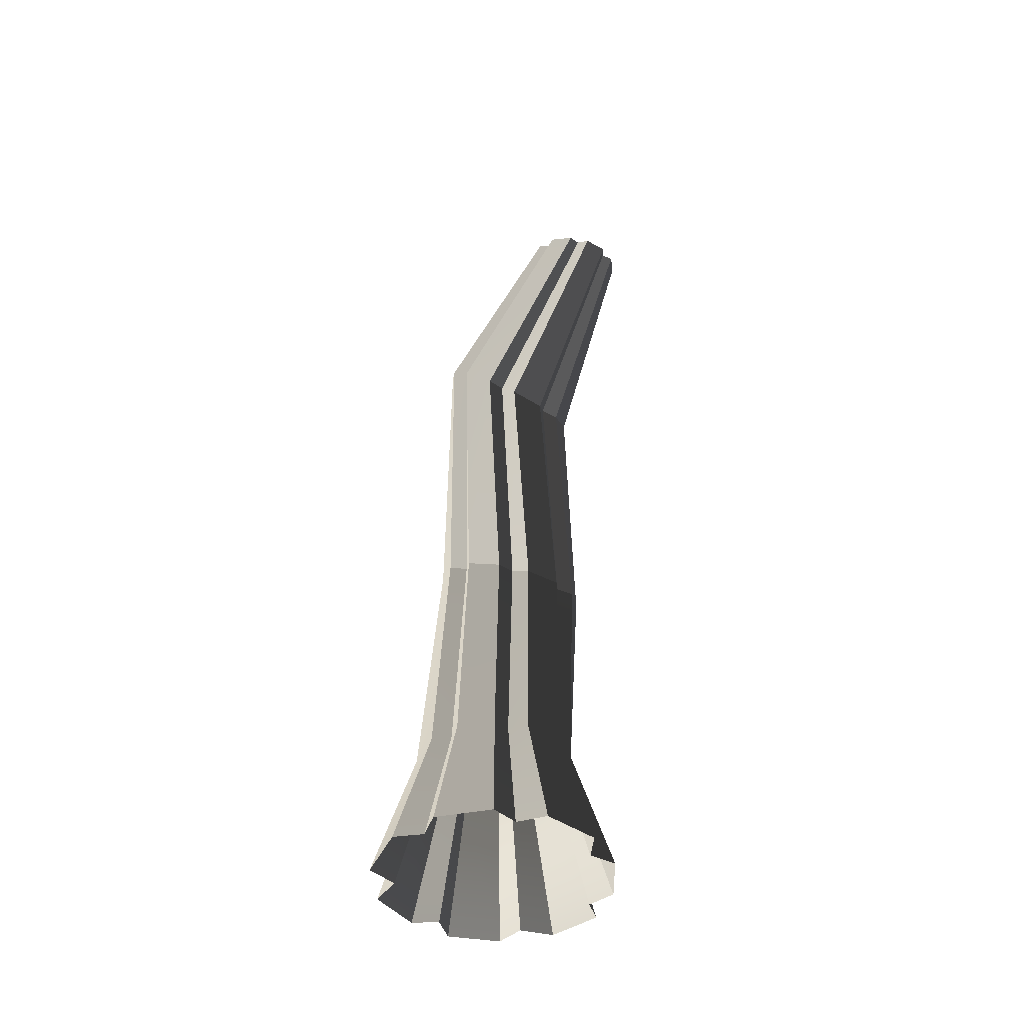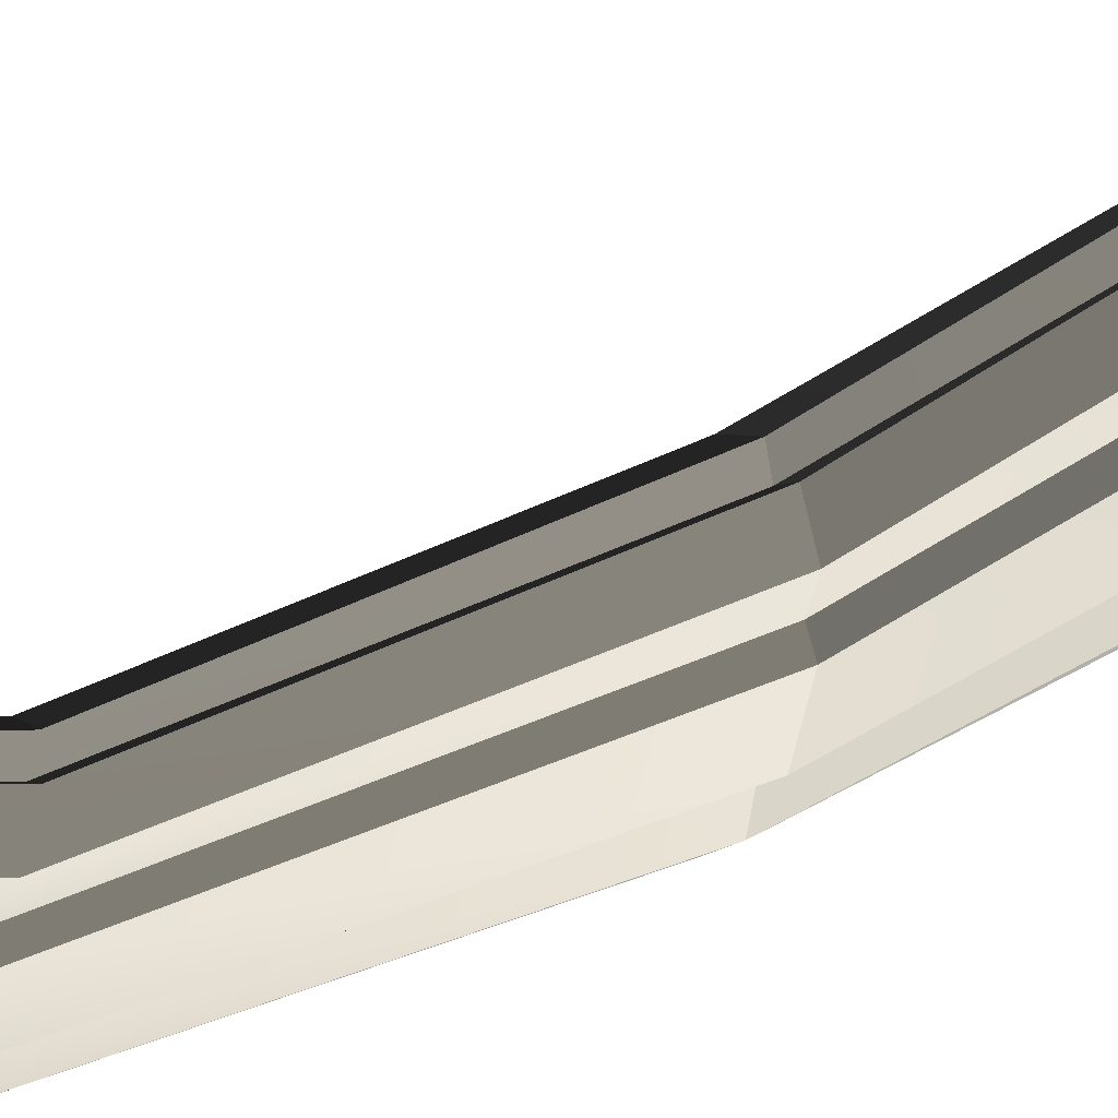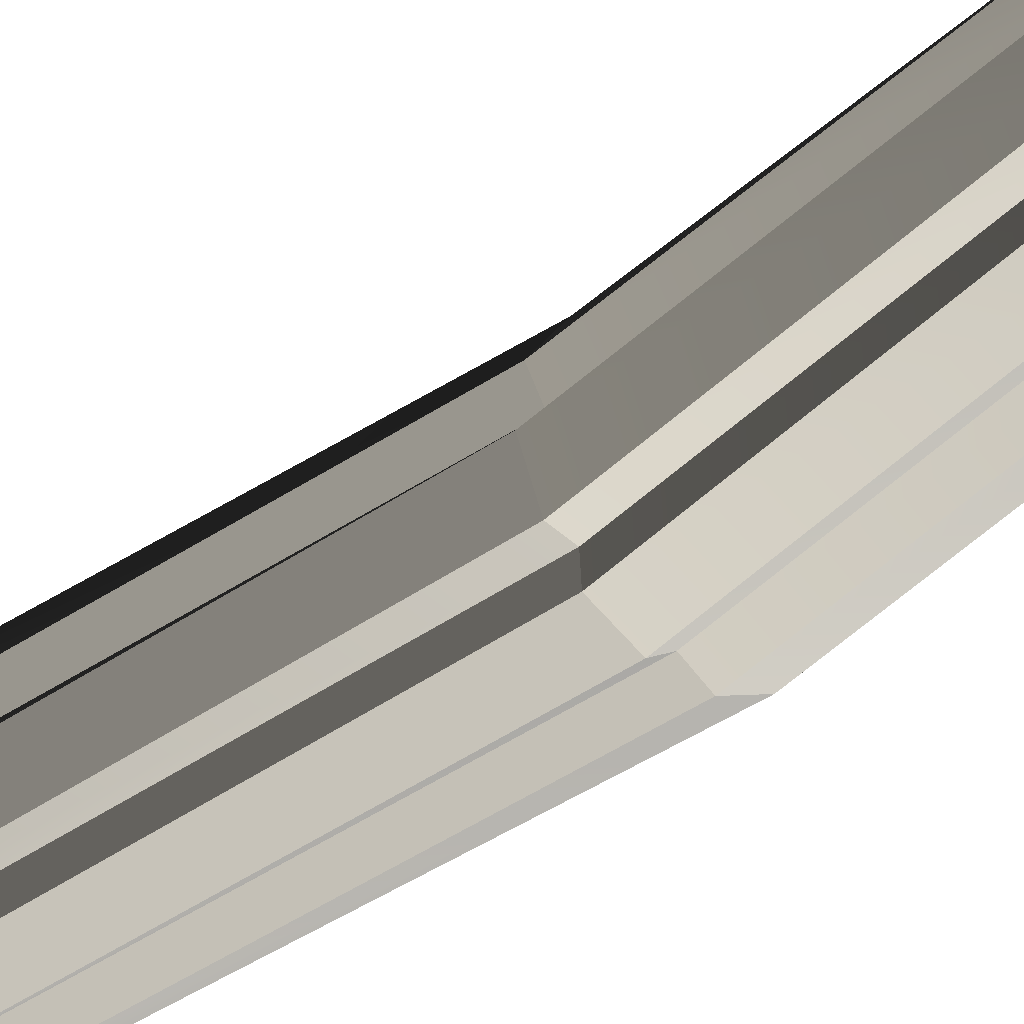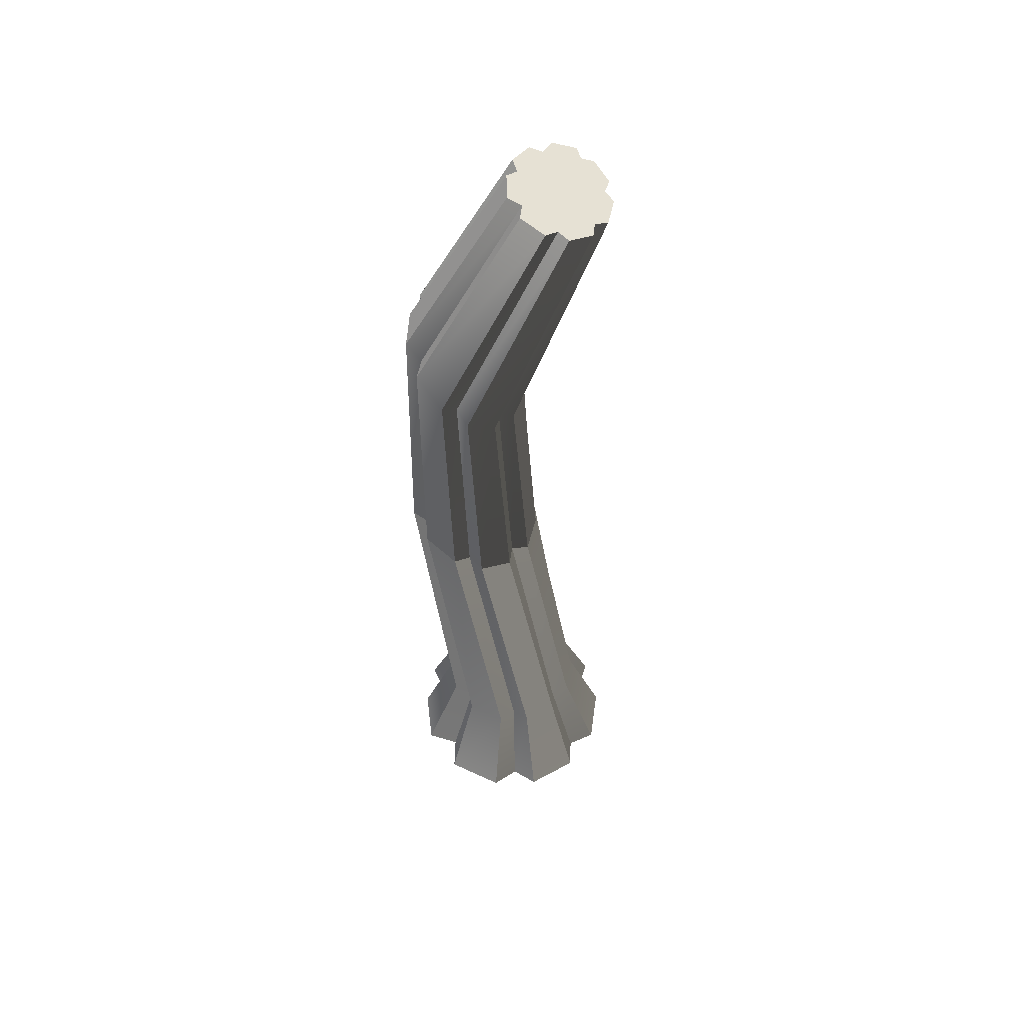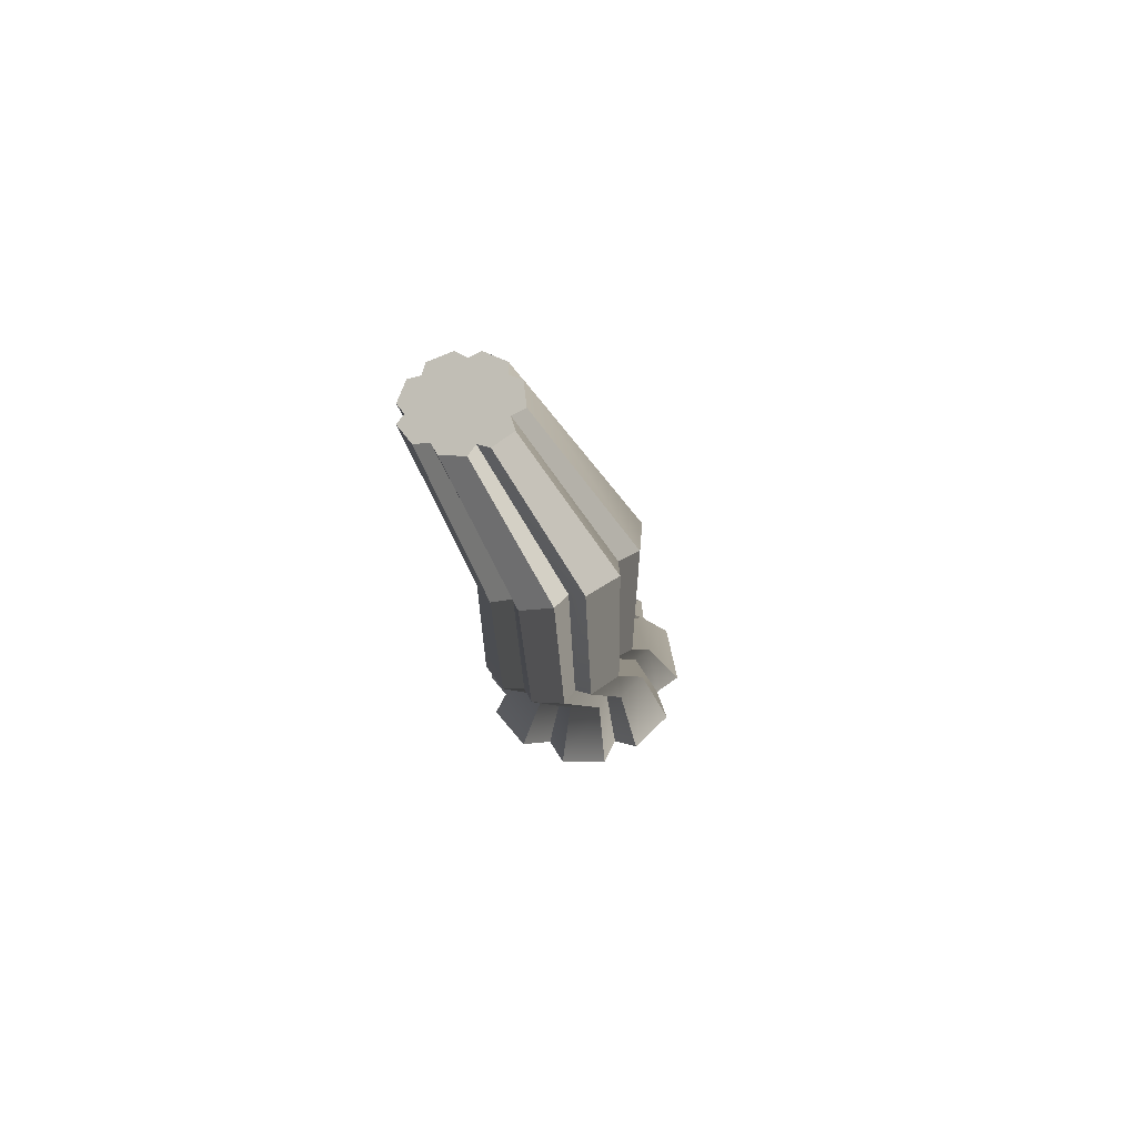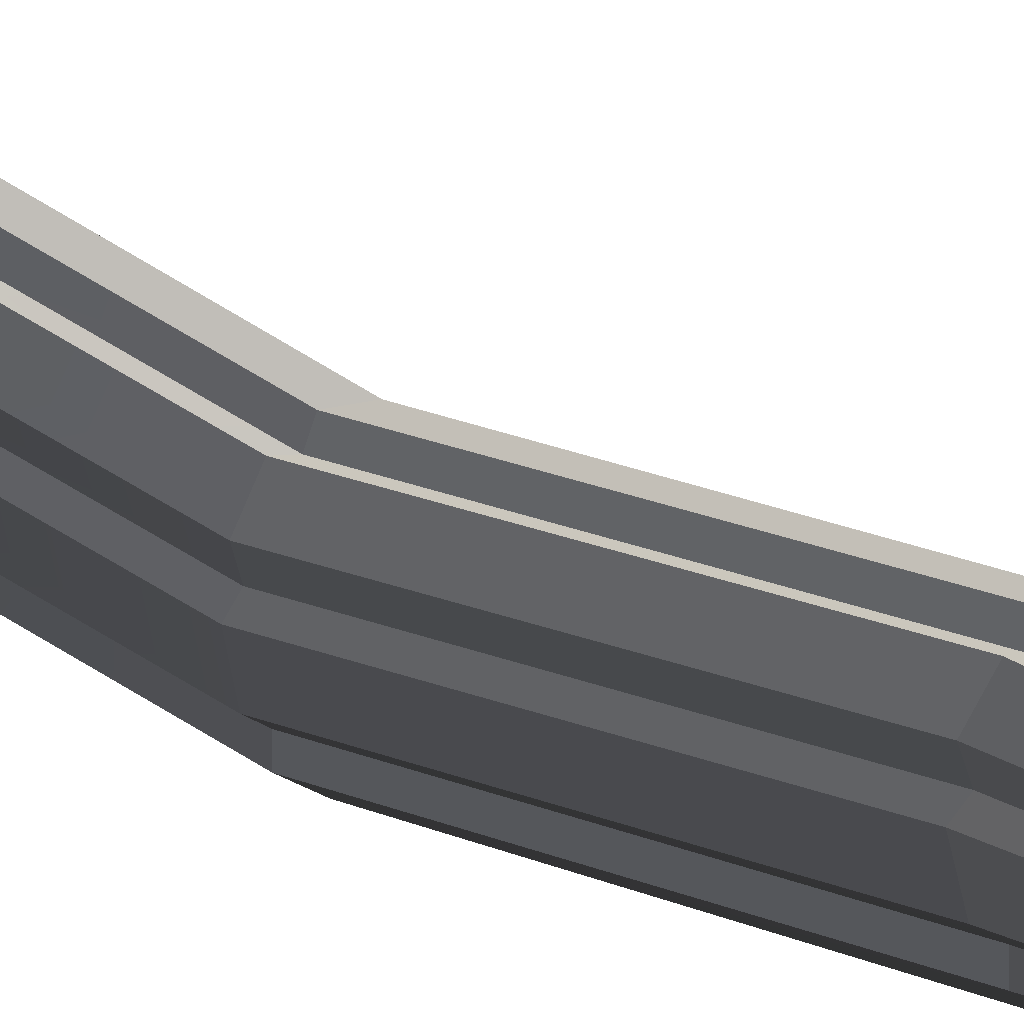
<metadata>
{"format":"obj","ext":"obj","renderer":"f3d","projection":"perspective","resolution":1024,"background":"white","views":[{"elev":-42.8,"azim":-4.3,"up":"+Y"},{"elev":35.0,"azim":-120.5,"up":"+Z"},{"elev":-66.3,"azim":-59.4,"up":"+Z"},{"elev":60.5,"azim":-46.2,"up":"+Y"},{"elev":72.8,"azim":-173.4,"up":"+Y"},{"elev":38.1,"azim":114.5,"up":"+Z"}]}
</metadata>
<code>
v 0.3974 10.57 -0.3707
v 0.4994 10.55 -0.3743
v 0.5309 10.54 -0.3274
v 0.3722 10.56 -0.3201
v 0.6639 10.5 -0.2594
v 0.2455 10.56 -0.2559
v 0.3208 10.57 -0.3309
v 0.6412 10.5 -0.215
v 0.2695 10.54 -0.1952
v 0.6776 10.48 -0.1732
v 0.2188 10.54 -0.1579
v 0.6571 10.46 -0.06859
v 0.2452 10.5 -0.0426
v 0.6065 10.46 -0.04823
v 0.6018 10.44 0.008037
v 0.3004 10.49 -0.02498
v 0.308 10.48 0.03055
v 0.4536 10.45 0.03726
v 0.4088 10.45 0.07036
v 0.5062 10.44 0.06397
v 0.5959 10.53 -0.3355
v -0.266 6.293 0.4403
v -0.1749 6.849 0.2908
v -0.0201 6.849 0.3389
v -0.03137 6.293 0.5133
v 0.01858 8.038 -0.02702
v -0.1247 8.089 -0.08612
v -0.03137 6.293 0.5133
v -0.0201 6.849 0.3389
v 0.04059 6.849 0.2842
v 0.06062 6.293 0.4303
v 0.08601 8.042 -0.07309
v 0.01858 8.038 -0.02702
v 0.06062 6.293 0.4303
v 0.04059 6.849 0.2842
v 0.1223 6.849 0.3183
v 0.1844 6.293 0.4819
v 0.1603 8.013 -0.03379
v 0.08601 8.042 -0.07309
v 0.1844 6.293 0.4819
v 0.1223 6.849 0.3183
v 0.2543 6.849 0.2234
v 0.3844 6.293 0.3382
v 0.3033 8.014 -0.1112
v 0.1603 8.013 -0.03379
v 0.3844 6.293 0.3382
v 0.2543 6.849 0.2234
v 0.2523 6.849 0.1385
v 0.3814 6.293 0.2095
v 0.3143 8.042 -0.1912
v 0.3033 8.014 -0.1112
v 0.3814 6.293 0.2095
v 0.2523 6.849 0.1385
v 0.3236 6.849 0.1021
v 0.4894 6.293 0.1544
v 0.3892 8.038 -0.219
v 0.3143 8.042 -0.1912
v 0.4894 6.293 0.1544
v 0.3236 6.849 0.1021
v 0.3373 6.849 -0.05716
v 0.5102 6.293 -0.08693
v 0.4269 8.087 -0.3675
v 0.3892 8.038 -0.219
v 0.5102 6.293 -0.08693
v 0.3373 6.849 -0.05716
v 0.277 6.849 -0.1157
v 0.4189 6.293 -0.1757
v 0.3771 8.12 -0.4279
v 0.4269 8.087 -0.3675
v 0.4189 6.293 -0.1757
v 0.277 6.849 -0.1157
v 0.3035 6.849 -0.1849
v 0.459 6.293 -0.2805
v 0.4135 8.136 -0.4905
v 0.3771 8.12 -0.4279
v 0.459 6.293 -0.2805
v 0.3035 6.849 -0.1849
v 0.1913 6.849 -0.2914
v 0.2889 6.293 -0.4419
v 0.3205 8.197 -0.6006
v 0.4135 8.136 -0.4905
v 0.2889 6.293 -0.4419
v 0.1913 6.849 -0.2914
v 0.0967 6.849 -0.2718
v 0.1456 6.293 -0.4121
v 0.2255 8.212 -0.5906
v 0.3205 8.197 -0.6006
v 0.1456 6.293 -0.4121
v 0.0967 6.849 -0.2718
v 0.04292 6.849 -0.3385
v 0.06415 6.293 -0.5133
v 0.1833 8.246 -0.6581
v 0.2255 8.212 -0.5906
v 0.06415 6.293 -0.5133
v 0.04292 6.849 -0.3385
v -0.1068 6.849 -0.3214
v -0.1627 6.293 -0.4873
v 0.03501 8.275 -0.6553
v 0.1833 8.246 -0.6581
v -0.1627 6.293 -0.4873
v -0.1068 6.849 -0.3214
v -0.1358 6.849 -0.2427
v -0.2067 6.293 -0.3681
v -0.005206 8.255 -0.584
v 0.03501 8.275 -0.6553
v -0.2067 6.293 -0.3681
v -0.1358 6.849 -0.2427
v -0.2132 6.849 -0.253
v -0.324 6.293 -0.3837
v -0.07898 8.276 -0.6005
v -0.005206 8.255 -0.584
v -0.324 6.293 -0.3837
v -0.2132 6.849 -0.253
v -0.3123 6.849 -0.132
v -0.4742 6.293 -0.2003
v -0.1939 8.259 -0.4956
v -0.07898 8.276 -0.6005
v -0.4742 6.293 -0.2003
v -0.3123 6.849 -0.132
v -0.2673 6.849 -0.04357
v -0.406 6.293 -0.06634
v -0.1636 8.22 -0.4085
v -0.1939 8.259 -0.4956
v -0.406 6.293 -0.06634
v -0.2673 6.849 -0.04357
v -0.3361 6.849 0.01824
v -0.5102 6.293 0.02733
v -0.24 8.215 -0.3566
v -0.1636 8.22 -0.4085
v -0.5102 6.293 0.02733
v -0.3361 6.849 0.01824
v -0.2789 6.849 0.1882
v -0.4235 6.293 0.2848
v -0.2103 8.147 -0.1918
v -0.24 8.215 -0.3566
v -0.4235 6.293 0.2848
v -0.2789 6.849 0.1882
v -0.1948 6.849 0.2083
v -0.2961 6.293 0.3153
v -0.1315 8.121 -0.1654
v -0.2103 8.147 -0.1918
v -0.2961 6.293 0.3153
v -0.1948 6.849 0.2083
v -0.1749 6.849 0.2908
v -0.266 6.293 0.4403
v -0.1247 8.089 -0.08612
v -0.1315 8.121 -0.1654
v -0.1247 8.089 -0.08612
v -0.1588 9.465 -0.1128
v -0.03559 9.365 -0.06383
v 0.01858 8.038 -0.02702
v 0.4088 10.45 0.07036
v 0.308 10.48 0.03055
v 0.01858 8.038 -0.02702
v -0.03559 9.365 -0.06383
v 0.03345 9.36 -0.1074
v 0.08601 8.042 -0.07309
v 0.08601 8.042 -0.07309
v 0.03345 9.36 -0.1074
v 0.096 9.303 -0.07424
v 0.1603 8.013 -0.03379
v 0.5062 10.44 0.06397
v 0.4536 10.45 0.03726
v 0.1603 8.013 -0.03379
v 0.096 9.303 -0.07424
v 0.2393 9.282 -0.1484
v 0.3033 8.014 -0.1112
v 0.3033 8.014 -0.1112
v 0.2393 9.282 -0.1484
v 0.2615 9.323 -0.2209
v 0.3143 8.042 -0.1912
v 0.3143 8.042 -0.1912
v 0.2615 9.323 -0.2209
v 0.3347 9.305 -0.2482
v 0.3892 8.038 -0.219
v 0.3892 8.038 -0.219
v 0.3347 9.305 -0.2482
v 0.3916 9.373 -0.3833
v 0.4269 8.087 -0.3675
v 0.4269 8.087 -0.3675
v 0.3916 9.373 -0.3833
v 0.3549 9.431 -0.4362
v 0.3771 8.12 -0.4279
v 0.6412 10.5 -0.215
v 0.6776 10.48 -0.1732
v 0.3771 8.12 -0.4279
v 0.3549 9.431 -0.4362
v 0.3978 9.451 -0.4938
v 0.4135 8.136 -0.4905
v 0.4135 8.136 -0.4905
v 0.3978 9.451 -0.4938
v 0.3286 9.557 -0.5903
v 0.3205 8.197 -0.6006
v 0.5959 10.53 -0.3355
v 0.6639 10.5 -0.2594
v 0.3205 8.197 -0.6006
v 0.3286 9.557 -0.5903
v 0.2396 9.595 -0.5784
v 0.2255 8.212 -0.5906
v 0.2255 8.212 -0.5906
v 0.2396 9.595 -0.5784
v 0.2109 9.654 -0.638
v 0.1833 8.246 -0.6581
v 0.4994 10.55 -0.3743
v 0.5309 10.54 -0.3274
v 0.1833 8.246 -0.6581
v 0.2109 9.654 -0.638
v 0.07381 9.72 -0.631
v 0.03501 8.275 -0.6553
v 0.03501 8.275 -0.6553
v 0.07381 9.72 -0.631
v 0.02605 9.698 -0.5654
v -0.005206 8.255 -0.584
v -0.005206 8.255 -0.584
v 0.02605 9.698 -0.5654
v -0.03946 9.741 -0.5781
v -0.07898 8.276 -0.6005
v 0.3208 10.57 -0.3309
v 0.3722 10.56 -0.3201
v -0.07898 8.276 -0.6005
v -0.03946 9.741 -0.5781
v -0.1611 9.734 -0.48
v -0.1939 8.259 -0.4956
v -0.1939 8.259 -0.4956
v -0.1611 9.734 -0.48
v -0.1462 9.669 -0.4024
v -0.1636 8.22 -0.4085
v 0.2695 10.54 -0.1952
v 0.2455 10.56 -0.2559
v -0.1636 8.22 -0.4085
v -0.1462 9.669 -0.4024
v -0.2244 9.674 -0.3532
v -0.24 8.215 -0.3566
v -0.24 8.215 -0.3566
v -0.2244 9.674 -0.3532
v -0.2217 9.565 -0.2055
v -0.2103 8.147 -0.1918
v 0.2452 10.5 -0.0426
v 0.2188 10.54 -0.1579
v -0.2103 8.147 -0.1918
v -0.2217 9.565 -0.2055
v -0.1531 9.514 -0.1841
v -0.1315 8.121 -0.1654
v 0.3004 10.49 -0.02498
v 0.2452 10.5 -0.0426
v -0.1315 8.121 -0.1654
v -0.1531 9.514 -0.1841
v -0.1588 9.465 -0.1128
v -0.1247 8.089 -0.08612
v 0.308 10.48 0.03055
v 0.3004 10.49 -0.02498
v -0.03559 9.365 -0.06383
v 0.4088 10.45 0.07036
v 0.4536 10.45 0.03726
v 0.03345 9.36 -0.1074
v 0.096 9.303 -0.07424
v 0.5062 10.44 0.06397
v 0.6018 10.44 0.008037
v 0.2393 9.282 -0.1484
v 0.2393 9.282 -0.1484
v 0.6018 10.44 0.008037
v 0.6065 10.46 -0.04823
v 0.2615 9.323 -0.2209
v 0.2615 9.323 -0.2209
v 0.6065 10.46 -0.04823
v 0.6571 10.46 -0.06859
v 0.3347 9.305 -0.2482
v 0.3347 9.305 -0.2482
v 0.6571 10.46 -0.06859
v 0.6776 10.48 -0.1732
v 0.3916 9.373 -0.3833
v 0.3549 9.431 -0.4362
v 0.6412 10.5 -0.215
v 0.6639 10.5 -0.2594
v 0.3978 9.451 -0.4938
v 0.3286 9.557 -0.5903
v 0.5959 10.53 -0.3355
v 0.5309 10.54 -0.3274
v 0.2396 9.595 -0.5784
v 0.2109 9.654 -0.638
v 0.4994 10.55 -0.3743
v 0.3974 10.57 -0.3707
v 0.07381 9.72 -0.631
v 0.07381 9.72 -0.631
v 0.3974 10.57 -0.3707
v 0.3722 10.56 -0.3201
v 0.02605 9.698 -0.5654
v -0.03946 9.741 -0.5781
v 0.3208 10.57 -0.3309
v 0.2455 10.56 -0.2559
v -0.1611 9.734 -0.48
v -0.1462 9.669 -0.4024
v 0.2695 10.54 -0.1952
v 0.2188 10.54 -0.1579
v -0.2244 9.674 -0.3532
g polySurface205_1750_24
f 1 3 2
f 3 1 4
f 5 3 4
f 4 6 5
f 6 4 7
f 5 6 8
f 8 6 9
f 8 9 10
f 10 9 11
f 10 11 12
f 12 11 13
f 12 13 14
f 14 13 15
f 15 13 16
f 15 16 17
f 15 17 18
f 19 18 17
f 15 18 20
f 3 5 21
f 22 24 23
f 22 25 24
f 23 24 26
f 23 26 27
f 28 30 29
f 28 31 30
f 29 30 32
f 29 32 33
f 34 36 35
f 34 37 36
f 35 36 38
f 35 38 39
f 40 42 41
f 40 43 42
f 41 42 44
f 41 44 45
f 46 48 47
f 46 49 48
f 47 48 50
f 47 50 51
f 52 54 53
f 52 55 54
f 53 54 56
f 53 56 57
f 58 60 59
f 58 61 60
f 59 60 62
f 59 62 63
f 64 66 65
f 64 67 66
f 65 66 68
f 65 68 69
f 70 72 71
f 70 73 72
f 71 72 74
f 71 74 75
f 76 78 77
f 76 79 78
f 77 78 80
f 77 80 81
f 82 84 83
f 82 85 84
f 83 84 86
f 83 86 87
f 88 90 89
f 88 91 90
f 89 90 92
f 89 92 93
f 94 96 95
f 94 97 96
f 95 96 98
f 95 98 99
f 100 102 101
f 100 103 102
f 101 102 104
f 101 104 105
f 106 108 107
f 106 109 108
f 107 108 110
f 107 110 111
f 112 114 113
f 112 115 114
f 113 114 116
f 113 116 117
f 118 120 119
f 118 121 120
f 119 120 122
f 119 122 123
f 124 126 125
f 124 127 126
f 125 126 128
f 125 128 129
f 130 132 131
f 130 133 132
f 131 132 134
f 131 134 135
f 136 138 137
f 136 139 138
f 137 138 140
f 137 140 141
f 142 144 143
f 142 145 144
f 143 144 146
f 143 146 147
f 148 150 149
f 148 151 150
f 149 150 152
f 149 152 153
f 154 156 155
f 154 157 156
f 158 160 159
f 158 161 160
f 159 160 162
f 159 162 163
f 164 166 165
f 164 167 166
f 168 170 169
f 168 171 170
f 172 174 173
f 172 175 174
f 176 178 177
f 176 179 178
f 180 182 181
f 180 183 182
f 181 182 184
f 181 184 185
f 186 188 187
f 186 189 188
f 190 192 191
f 190 193 192
f 191 192 194
f 191 194 195
f 196 198 197
f 196 199 198
f 200 202 201
f 200 203 202
f 201 202 204
f 201 204 205
f 206 208 207
f 206 209 208
f 210 212 211
f 210 213 212
f 214 216 215
f 214 217 216
f 215 216 218
f 215 218 219
f 220 222 221
f 220 223 222
f 224 226 225
f 224 227 226
f 225 226 228
f 225 228 229
f 230 232 231
f 230 233 232
f 234 236 235
f 234 237 236
f 235 236 238
f 235 238 239
f 240 242 241
f 240 243 242
f 241 242 244
f 241 244 245
f 246 248 247
f 246 249 248
f 247 248 250
f 247 250 251
f 252 254 253
f 252 255 254
f 256 258 257
f 256 259 258
f 260 262 261
f 260 263 262
f 264 266 265
f 264 267 266
f 268 270 269
f 268 271 270
f 272 274 273
f 272 275 274
f 276 278 277
f 276 279 278
f 280 282 281
f 280 283 282
f 284 286 285
f 284 287 286
f 288 290 289
f 288 291 290
f 292 294 293
f 292 295 294

</code>
